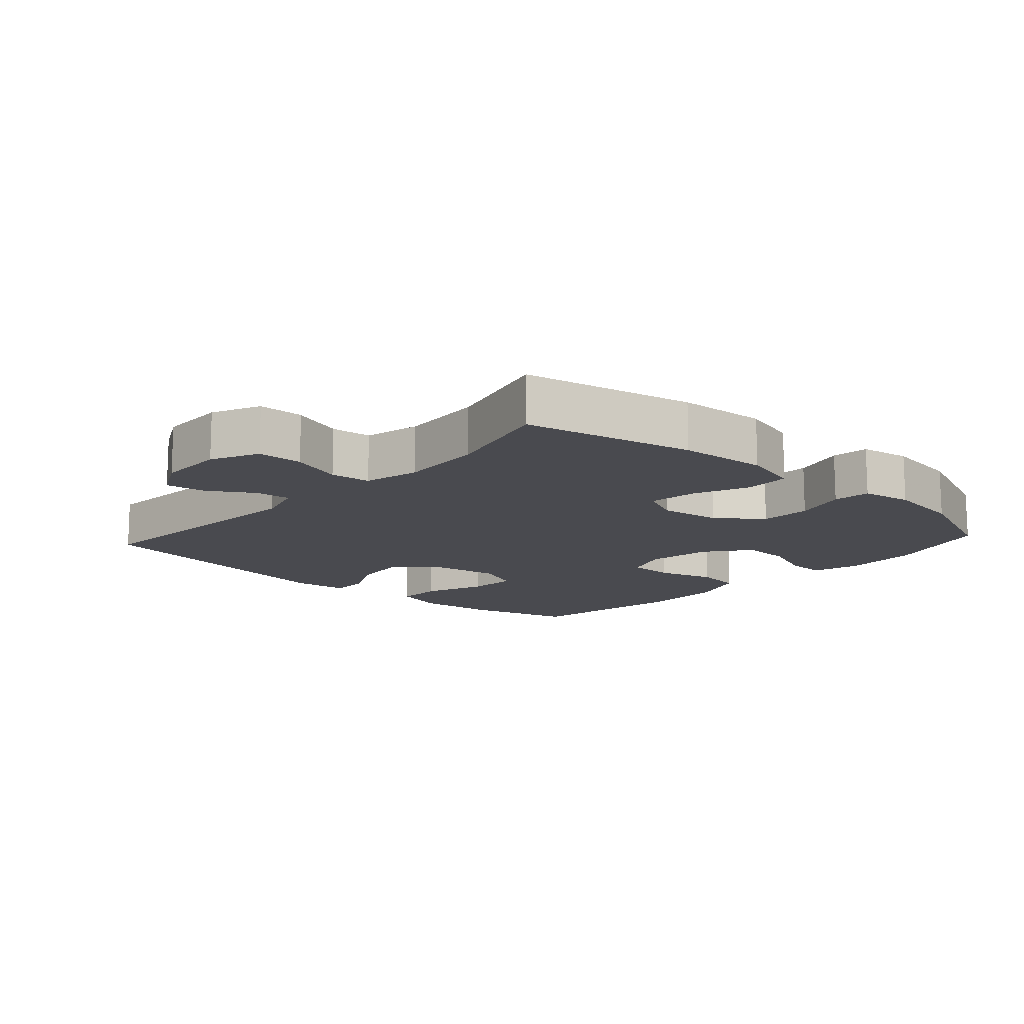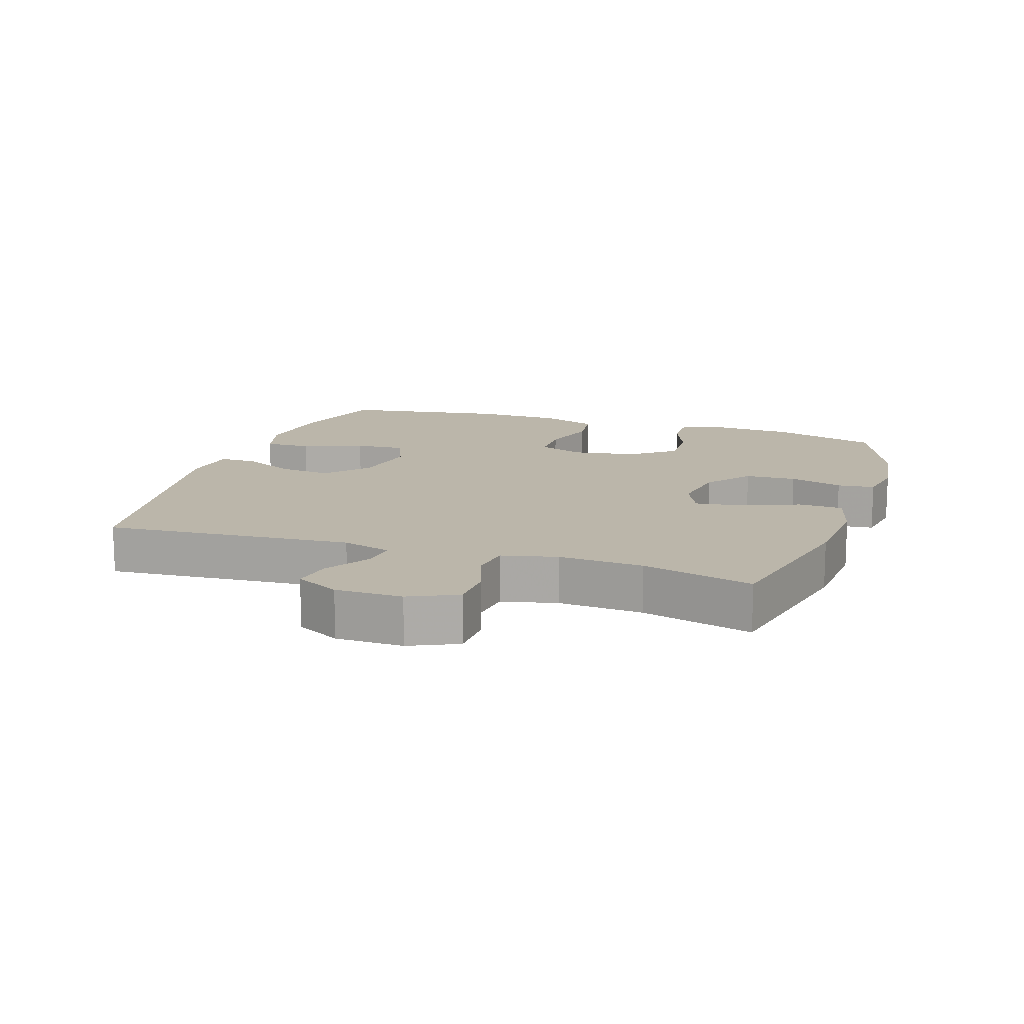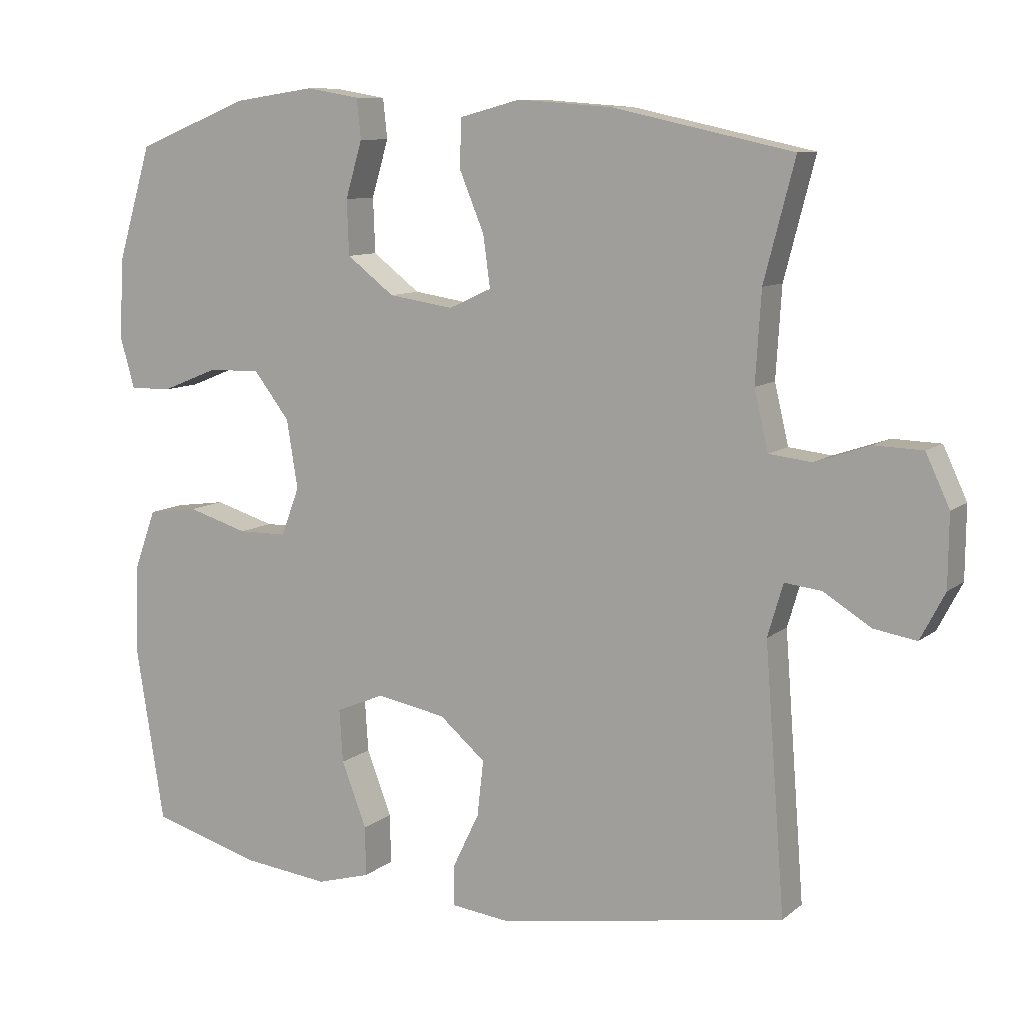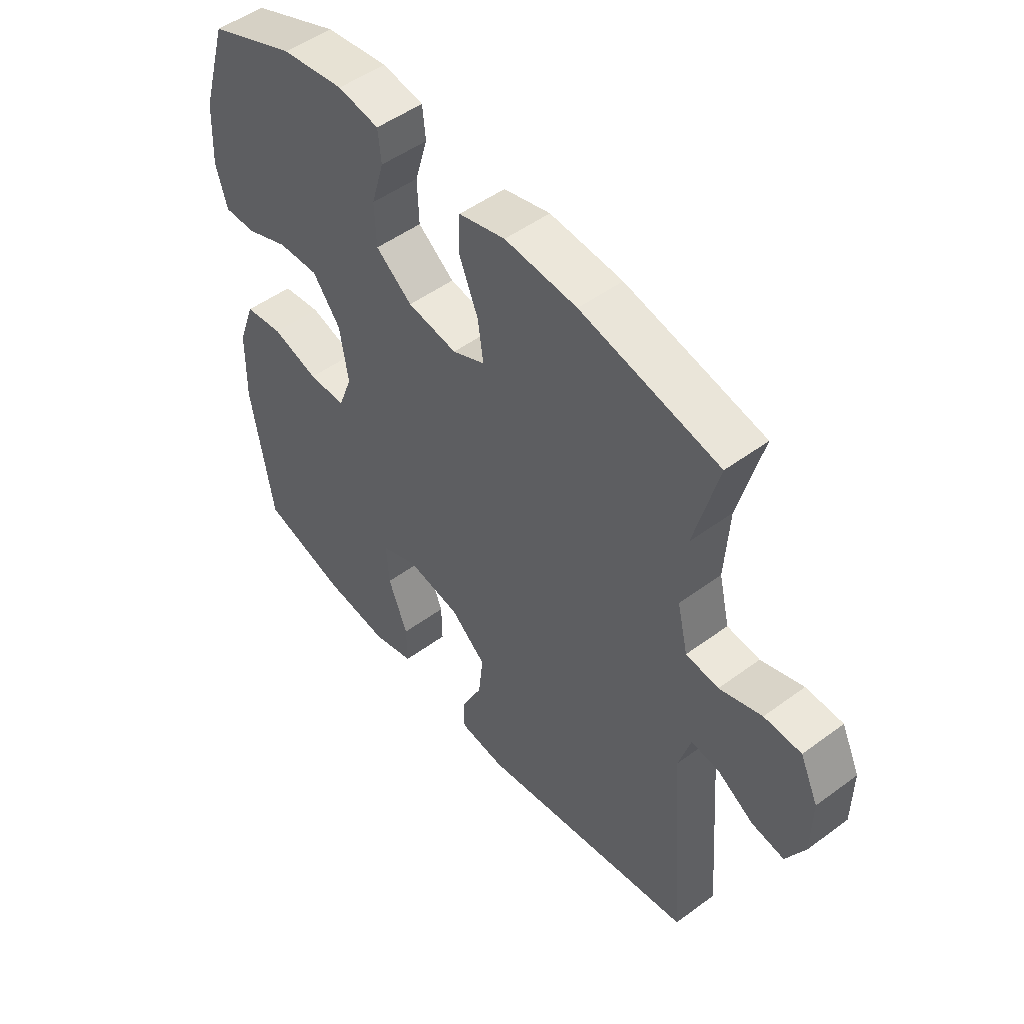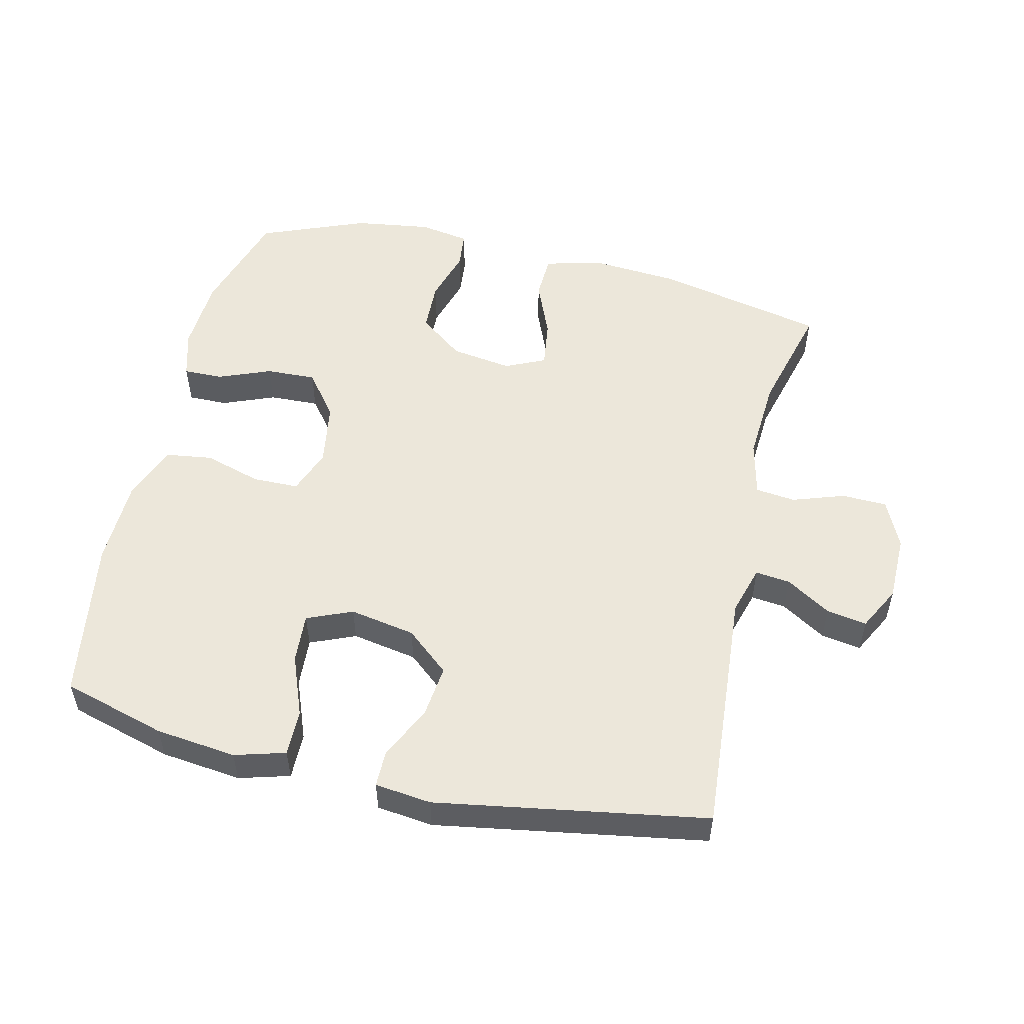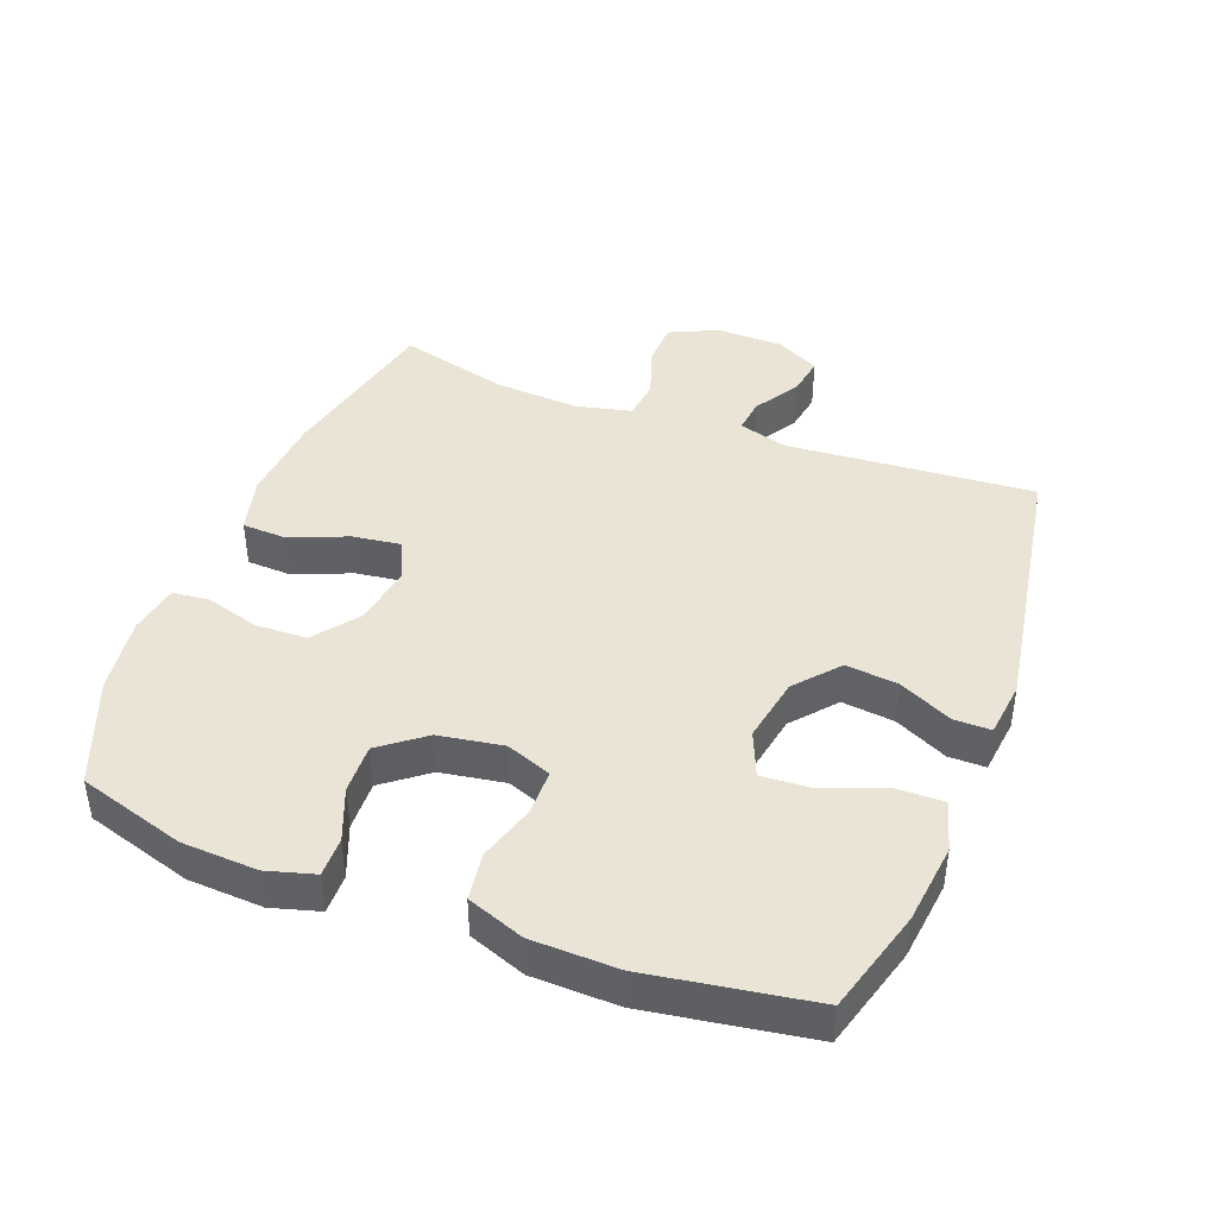
<metadata>
{"format":"obj","ext":"obj","renderer":"f3d","projection":"perspective","resolution":1024,"background":"white","views":[{"elev":-13.5,"azim":-42.2,"up":"+Y"},{"elev":13.9,"azim":-71.5,"up":"+Y"},{"elev":9.5,"azim":-152.0,"up":"+Z"},{"elev":50.2,"azim":-129.0,"up":"+Z"},{"elev":53.0,"azim":-166.8,"up":"+Y"},{"elev":42.5,"azim":111.0,"up":"+Y"}]}
</metadata>
<code>
v -0.5 0.07 -0.5
v -0.471 0.07 -0.123
v -0.493 0.07 -0.048
v -0.546 0.07 -0.054
v -0.614 0.07 -0.096
v -0.675 0.07 -0.106
v -0.71 0.07 -0.039
v -0.711 0.07 0.063
v -0.677 0.07 0.136
v -0.608 0.07 0.138
v -0.529 0.07 0.111
v -0.468 0.07 0.118
v -0.448 0.07 0.203
v -0.456 0.07 0.331
v -0.5 0.07 0.5
v -0.242 0.07 0.556
v -0.107 0.07 0.566
v -0.02 0.07 0.543
v -0.017 0.07 0.475
v -0.053 0.07 0.388
v -0.063 0.07 0.315
v -0.002 0.07 0.287
v 0.091 0.07 0.301
v 0.159 0.07 0.353
v 0.162 0.07 0.431
v 0.138 0.07 0.512
v 0.144 0.07 0.569
v 0.221 0.07 0.582
v 0.338 0.07 0.565
v 0.5 0.07 0.5
v 0.549 0.07 0.337
v 0.555 0.07 0.222
v 0.534 0.07 0.149
v 0.474 0.07 0.15
v 0.394 0.07 0.182
v 0.318 0.07 0.185
v 0.266 0.07 0.118
v 0.25 0.07 0.02
v 0.276 0.07 -0.049
v 0.346 0.07 -0.05
v 0.433 0.07 -0.024
v 0.505 0.07 -0.034
v 0.537 0.07 -0.121
v 0.54 0.07 -0.252
v 0.5 0.07 -0.5
v 0.342 0.07 -0.545
v 0.219 0.07 -0.559
v 0.142 0.07 -0.537
v 0.143 0.07 -0.466
v 0.179 0.07 -0.373
v 0.184 0.07 -0.297
v 0.115 0.07 -0.268
v 0.015 0.07 -0.286
v -0.051 0.07 -0.342
v -0.042 0.07 -0.422
v -0.003 0.07 -0.503
v -0.003 0.07 -0.559
v -0.089 0.07 -0.569
v -0.5 0 -0.5
v -0.471 0 -0.123
v -0.493 0 -0.048
v -0.546 0 -0.054
v -0.614 0 -0.096
v -0.675 0 -0.106
v -0.71 0 -0.039
v -0.711 0 0.063
v -0.677 0 0.136
v -0.608 0 0.138
v -0.529 0 0.111
v -0.468 0 0.118
v -0.448 0 0.203
v -0.456 0 0.331
v -0.5 0 0.5
v -0.242 0 0.556
v -0.107 0 0.566
v -0.02 0 0.543
v -0.017 0 0.475
v -0.053 0 0.388
v -0.063 0 0.315
v -0.002 0 0.287
v 0.091 0 0.301
v 0.159 0 0.353
v 0.162 0 0.431
v 0.138 0 0.512
v 0.144 0 0.569
v 0.221 0 0.582
v 0.338 0 0.565
v 0.5 0 0.5
v 0.549 0 0.337
v 0.555 0 0.222
v 0.534 0 0.149
v 0.474 0 0.15
v 0.394 0 0.182
v 0.318 0 0.185
v 0.266 0 0.118
v 0.25 0 0.02
v 0.276 0 -0.049
v 0.346 0 -0.05
v 0.433 0 -0.024
v 0.505 0 -0.034
v 0.537 0 -0.121
v 0.54 0 -0.252
v 0.5 0 -0.5
v 0.342 0 -0.545
v 0.219 0 -0.559
v 0.142 0 -0.537
v 0.143 0 -0.466
v 0.179 0 -0.373
v 0.184 0 -0.297
v 0.115 0 -0.268
v 0.015 0 -0.286
v -0.051 0 -0.342
v -0.042 0 -0.422
v -0.003 0 -0.503
v -0.003 0 -0.559
v -0.089 0 -0.569
f 58 1 2
f 57 58 2
f 56 57 2
f 55 56 2
f 54 55 2 3
f 53 54 3
f 52 53 3
f 48 49 50
f 47 48 50
f 46 47 50
f 45 46 50
f 44 45 50
f 43 44 50
f 42 43 50
f 41 42 50
f 40 41 50
f 39 40 50 51
f 38 39 51 52
f 33 34 35
f 32 33 35
f 31 32 35
f 30 31 35
f 29 30 35
f 28 29 35
f 27 28 35
f 26 27 35
f 25 26 35
f 24 25 35 36
f 23 24 36 37
f 18 19 20
f 17 18 20
f 16 17 20
f 15 16 20
f 14 15 20
f 13 14 20 21
f 12 13 21 22
f 9 10 11
f 8 9 11
f 7 8 11
f 6 7 11
f 5 6 11
f 4 5 11
f 3 4 11 12
f 37 38 52
f 23 37 52
f 22 23 52
f 12 22 52
f 3 12 52
f 60 59 116
f 60 116 115
f 60 115 114
f 60 114 113
f 61 60 113 112
f 61 112 111
f 61 111 110
f 108 107 106
f 108 106 105
f 108 105 104
f 108 104 103
f 108 103 102
f 108 102 101
f 108 101 100
f 108 100 99
f 108 99 98
f 109 108 98 97
f 110 109 97 96
f 93 92 91
f 93 91 90
f 93 90 89
f 93 89 88
f 93 88 87
f 93 87 86
f 93 86 85
f 93 85 84
f 93 84 83
f 94 93 83 82
f 95 94 82 81
f 78 77 76
f 78 76 75
f 78 75 74
f 78 74 73
f 78 73 72
f 79 78 72 71
f 80 79 71 70
f 69 68 67
f 69 67 66
f 69 66 65
f 69 65 64
f 69 64 63
f 69 63 62
f 70 69 62 61
f 110 96 95
f 110 95 81
f 110 81 80
f 110 80 70
f 110 70 61
f 1 59 60 2
f 2 60 61 3
f 3 61 62 4
f 4 62 63 5
f 5 63 64 6
f 6 64 65 7
f 7 65 66 8
f 8 66 67 9
f 9 67 68 10
f 10 68 69 11
f 11 69 70 12
f 12 70 71 13
f 13 71 72 14
f 14 72 73 15
f 15 73 74 16
f 16 74 75 17
f 17 75 76 18
f 18 76 77 19
f 19 77 78 20
f 20 78 79 21
f 21 79 80 22
f 22 80 81 23
f 23 81 82 24
f 24 82 83 25
f 25 83 84 26
f 26 84 85 27
f 27 85 86 28
f 28 86 87 29
f 29 87 88 30
f 30 88 89 31
f 31 89 90 32
f 32 90 91 33
f 33 91 92 34
f 34 92 93 35
f 35 93 94 36
f 36 94 95 37
f 37 95 96 38
f 38 96 97 39
f 39 97 98 40
f 40 98 99 41
f 41 99 100 42
f 42 100 101 43
f 43 101 102 44
f 44 102 103 45
f 45 103 104 46
f 46 104 105 47
f 47 105 106 48
f 48 106 107 49
f 49 107 108 50
f 50 108 109 51
f 51 109 110 52
f 52 110 111 53
f 53 111 112 54
f 54 112 113 55
f 55 113 114 56
f 56 114 115 57
f 57 115 116 58
f 58 116 59 1

</code>
